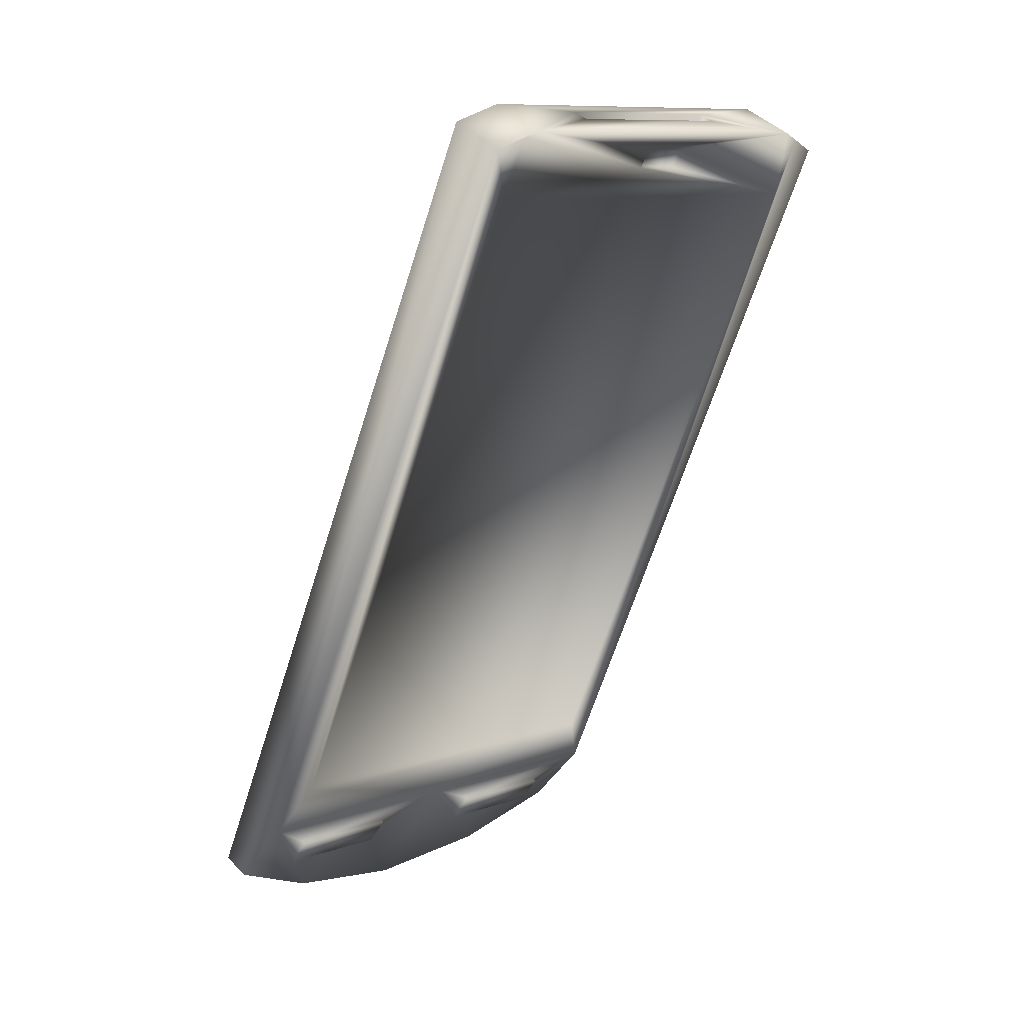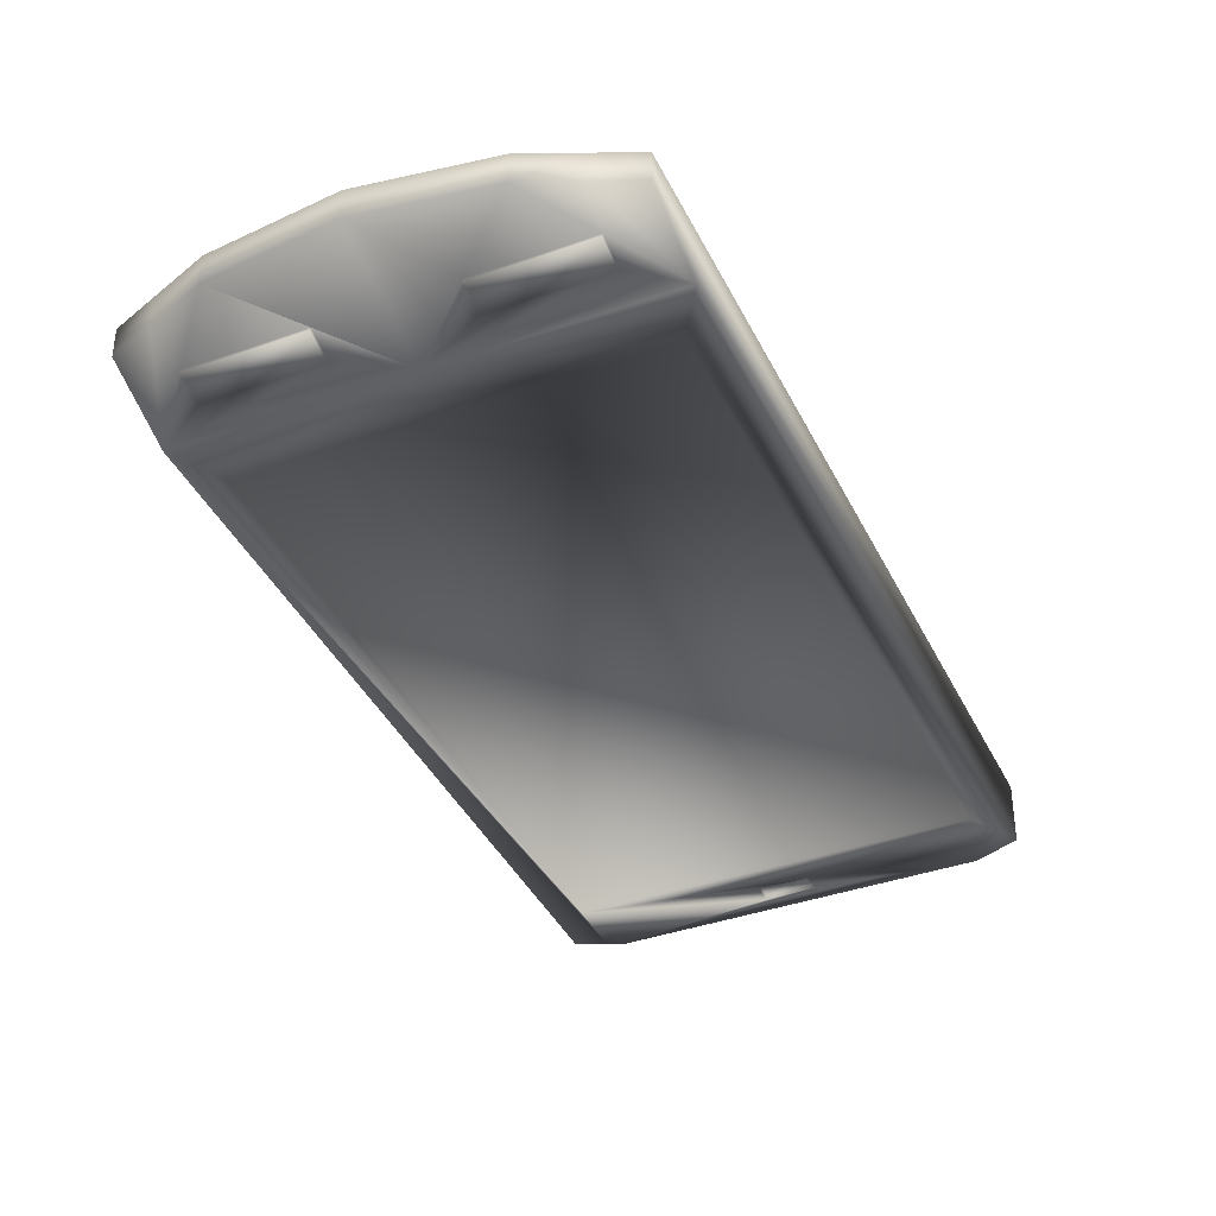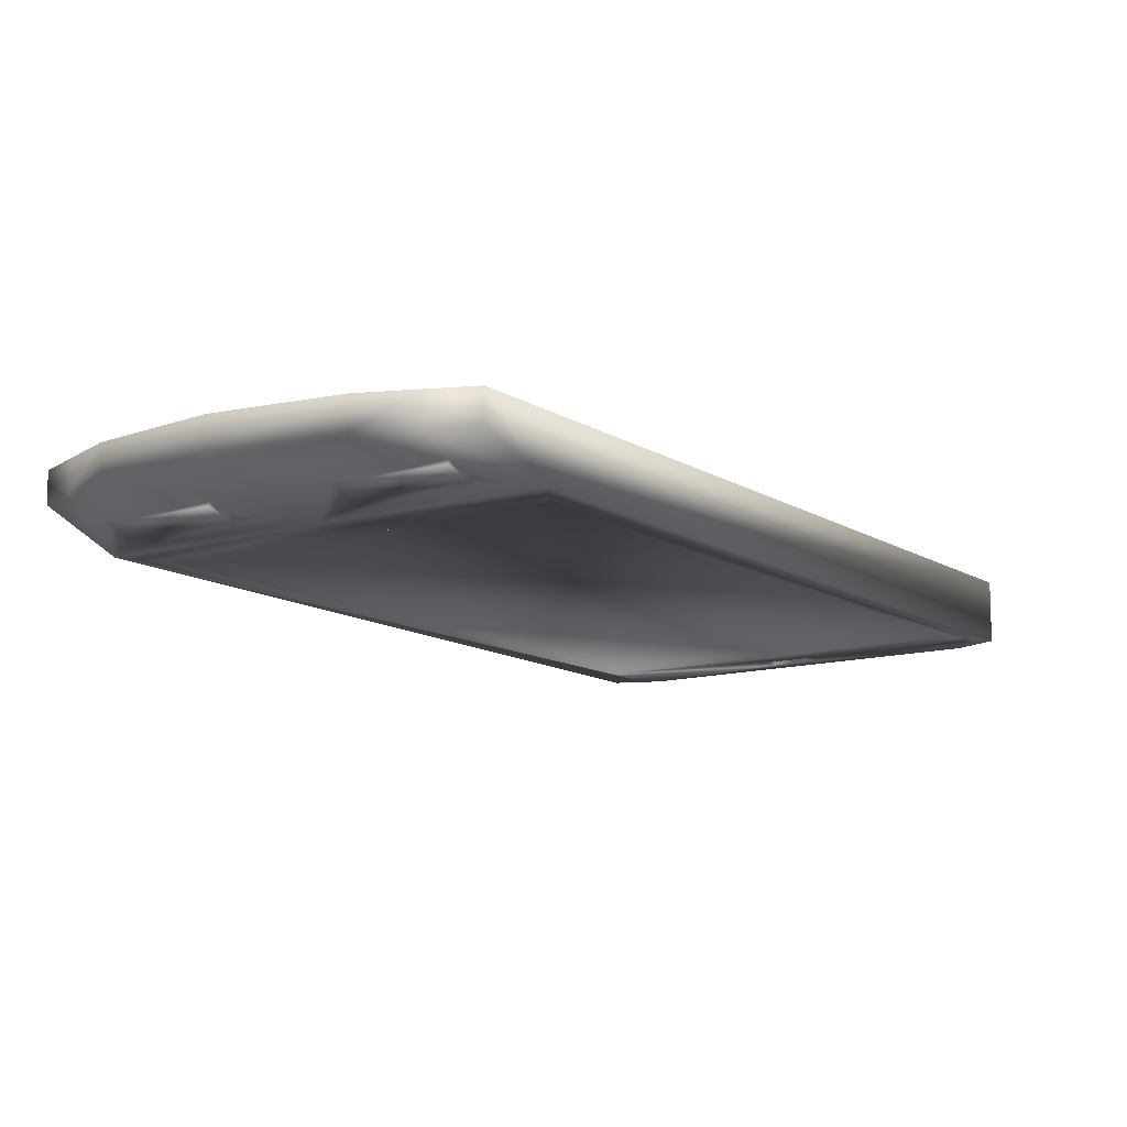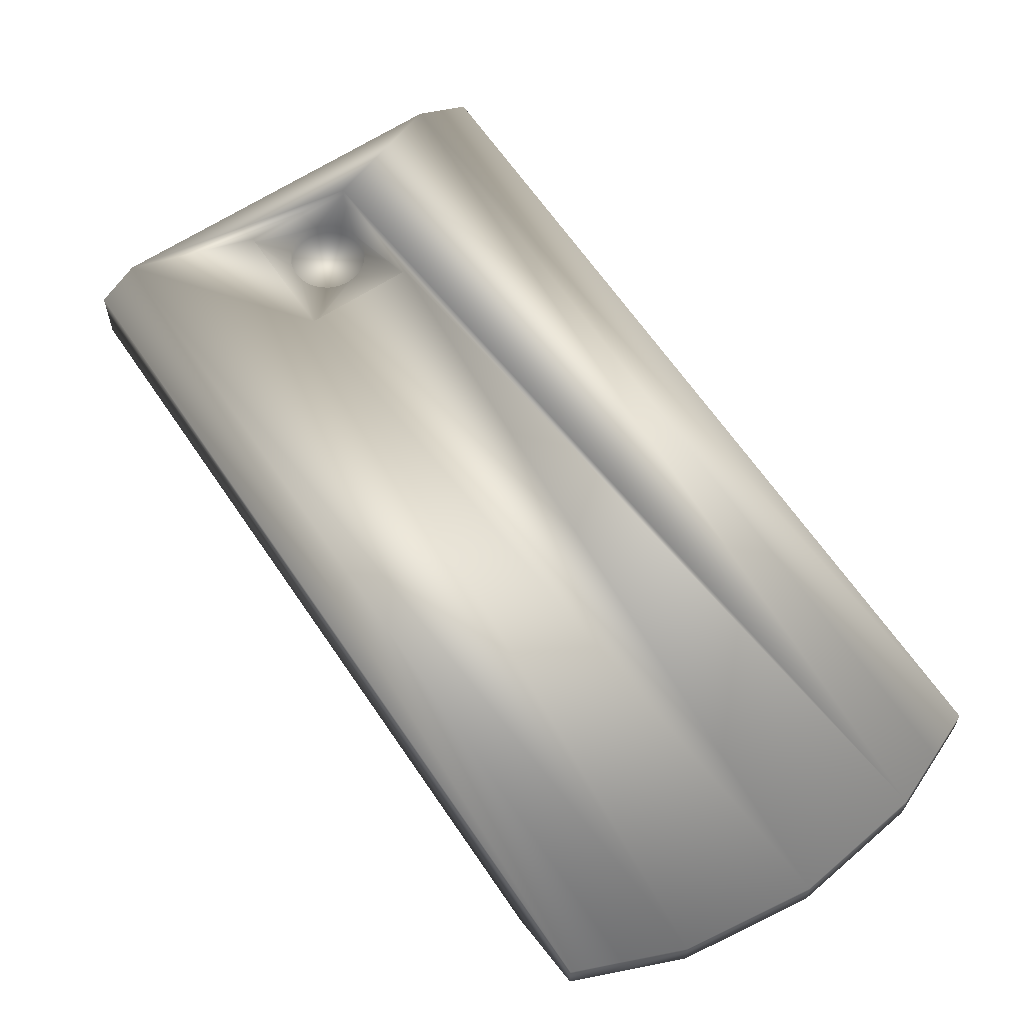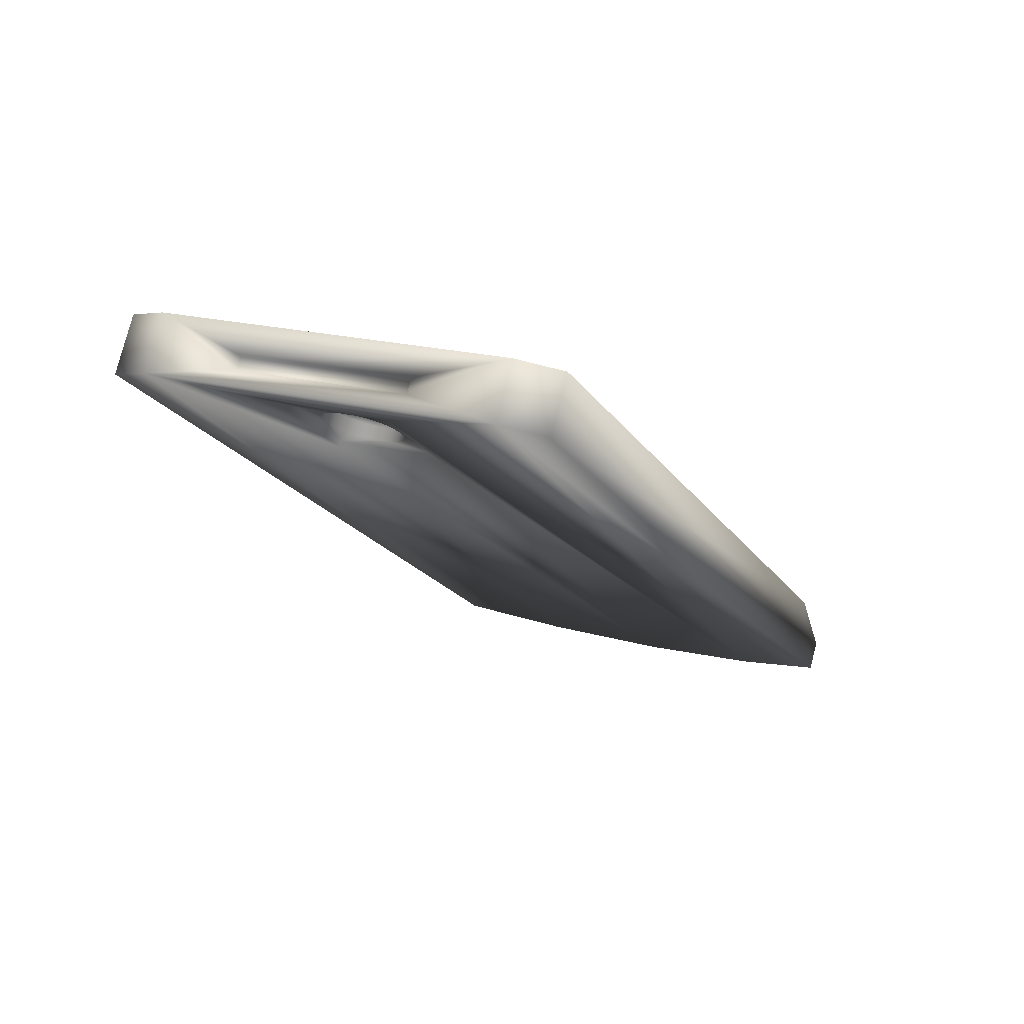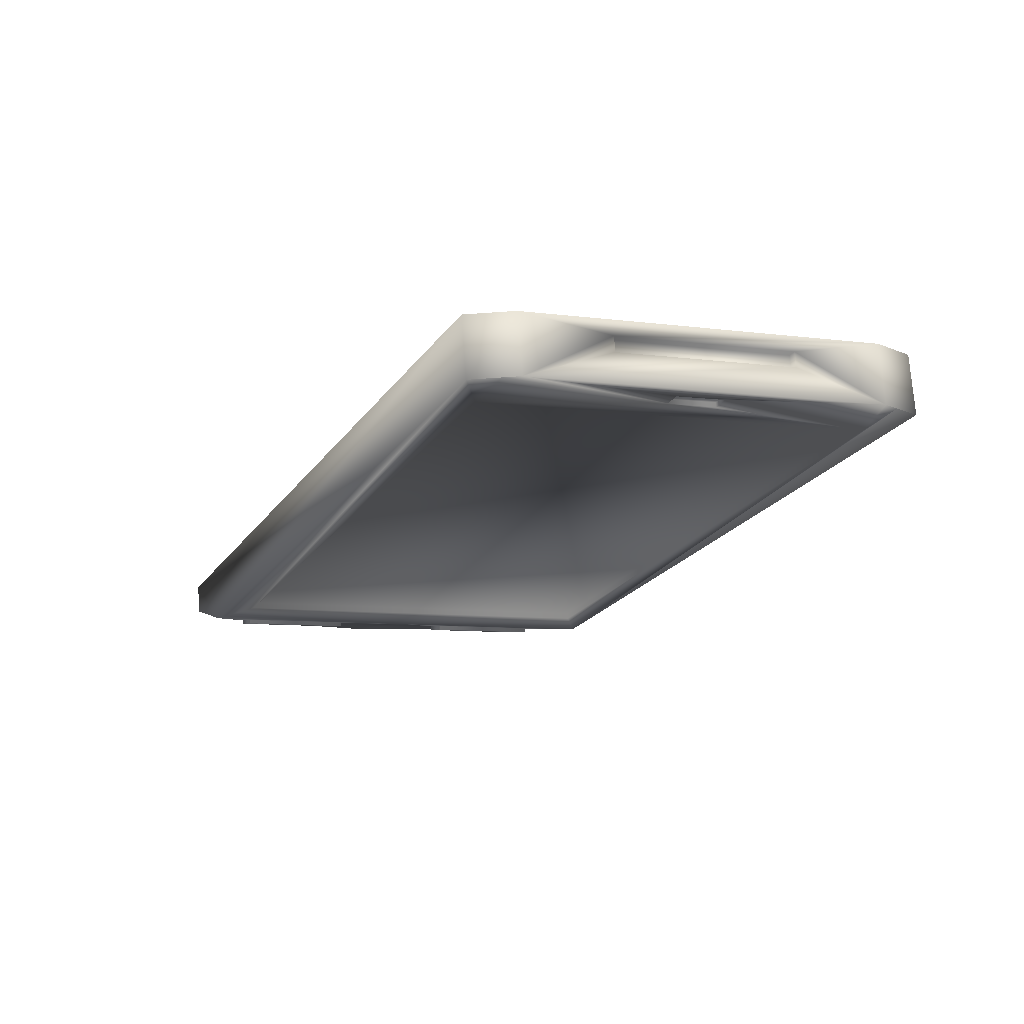
<metadata>
{"format":"obj","ext":"obj","renderer":"f3d","projection":"perspective","resolution":1024,"background":"white","views":[{"elev":42.4,"azim":140.6,"up":"+Y"},{"elev":-39.1,"azim":46.4,"up":"+Z"},{"elev":-12.2,"azim":57.0,"up":"+Z"},{"elev":62.6,"azim":-11.1,"up":"+Z"},{"elev":78.0,"azim":14.5,"up":"+Y"},{"elev":72.8,"azim":175.8,"up":"+Y"}]}
</metadata>
<code>
v 0.03909 0.288 0.02167
v -0.02881 0.2597 0.009215
v -0.2325 0.1749 0.02167
v 0.03909 0.288 -0.02708
v -0.1646 0.2032 0.009215
v -0.04202 0.2193 0.02167
v 0.07814 0.2883 -0.02708
v -0.02881 0.2597 -0.00324
v -0.2325 0.1749 -0.02708
v -0.1617 0.1962 0.009215
v 0.2898 -0.4222 0.02167
v -0.1266 0.1841 0.02167
v 0.07814 0.2883 0.02167
v 0.05288 0.2881 -0.02708
v -0.1646 0.2032 -0.00324
v -0.02592 0.2528 -0.00324
v -0.2599 0.147 0.02167
v -0.02592 0.2528 0.009215
v 0.3217 -0.3899 0.02167
v -0.003326 0.1264 0.02167
v -0.08788 0.09122 0.02167
v 0.3491 -0.362 0.02167
v 0.07248 0.2424 -0.02708
v -0.06677 0.2111 -0.02708
v -0.2599 0.147 -0.02708
v 0.01103 -0.5033 0.02167
v -0.1617 0.1962 -0.00324
v 0.2 -0.475 0.02167
v -0.003326 0.1264 0.0169
v 0.0996 -0.5027 0.02167
v -0.1266 0.1841 0.0169
v 0.3236 -0.3009 -0.02708
v 0.2872 -0.2729 -0.02708
v -0.07259 0.2251 -0.02708
v -0.2425 0.1647 -0.02708
v 0.05009 -0.503 0.02167
v -0.04202 0.2193 0.0169
v -0.08788 0.09122 0.0169
v -0.06995 0.1888 0.0169
v 0.1545 -0.3714 -0.02708
v 0.07248 0.2424 -0.02202
v -0.2235 0.119 -0.02708
v -0.07259 0.2251 -0.02346
v -0.1095 0.2097 -0.02708
v -0.01459 -0.4418 -0.02708
v -0.04031 0.1766 0.0169
v -0.0953 0.1447 0.0169
v -0.06158 0.1889 0.0169
v -0.07803 0.1867 0.0169
v -0.008797 -0.3962 -0.02708
v 0.2872 -0.2729 -0.02202
v -0.1037 0.1957 -0.02708
v -0.06677 0.2111 -0.02346
v -0.04624 0.1825 0.0169
v -0.03611 0.1694 0.0169
v -0.04613 0.1317 0.0169
v -0.0911 0.1375 0.0169
v -0.09748 0.1528 0.0169
v -0.0535 0.1867 0.0169
v -0.06995 0.1888 0.006336
v -0.08527 0.1825 0.0169
v -0.07803 0.1867 0.006336
v -0.008797 -0.3962 -0.02202
v -0.2235 0.119 -0.02202
v -0.1037 0.1957 -0.02346
v -0.1095 0.2097 -0.02346
v -0.04031 0.1766 0.006336
v -0.03611 0.1694 0.006336
v -0.03392 0.1613 0.0169
v -0.04023 0.1376 0.0169
v -0.05337 0.1275 0.0169
v -0.08517 0.1316 0.0169
v -0.0953 0.1447 0.006336
v -0.0975 0.1612 0.0169
v -0.09748 0.1528 0.006336
v -0.06158 0.1889 0.006336
v -0.09118 0.1765 0.0169
v -0.08527 0.1825 0.006336
v -0.04624 0.1825 0.006336
v -0.03392 0.1613 0.006336
v -0.03391 0.1529 0.0169
v -0.03606 0.1449 0.0169
v -0.04023 0.1376 0.006336
v -0.04613 0.1317 0.006336
v -0.06145 0.1253 0.0169
v -0.07791 0.1274 0.0169
v -0.0911 0.1375 0.006336
v -0.09535 0.1693 0.0169
v -0.0975 0.1612 0.006336
v -0.0535 0.1867 0.006336
v -0.09118 0.1765 0.006336
v -0.03391 0.1529 0.006336
v -0.03606 0.1449 0.006336
v -0.05337 0.1275 0.006336
v -0.06982 0.1253 0.0169
v -0.08517 0.1316 0.006336
v -0.09535 0.1693 0.006336
v -0.06145 0.1253 0.006336
v -0.06982 0.1253 0.006336
v -0.07791 0.1274 0.006336
v 0.2898 -0.4222 -0.002705
v 0.01103 -0.5033 -0.002705
v 0.3217 -0.3899 -0.002705
v 0.2 -0.475 -0.002705
v 0.3491 -0.362 -0.002705
v 0.3067 -0.3615 -0.01489
v 0.2222 -0.3968 -0.01489
v 0.0996 -0.5027 -0.002705
v 0.05009 -0.503 -0.002705
v 0.2972 -0.3387 -0.02099
v 0.2127 -0.3739 -0.02099
v 0.04251 -0.4722 -0.01489
v 0.2225 -0.3975 -0.01798
v 0.1271 -0.437 -0.01489
v 0.2975 -0.3394 -0.02408
v 0.1174 -0.4139 -0.02099
v 0.03288 -0.4491 -0.02099
v 0.307 -0.3623 -0.01798
v 0.2129 -0.3746 -0.02408
v 0.0332 -0.4499 -0.02436
v 0.04282 -0.473 -0.01827
v 0.1178 -0.4147 -0.02436
v 0.1274 -0.4378 -0.01827
g mesh1_mesh1-geometry
f 1 2 3
f 2 1 4
f 5 3 2
f 6 1 3
f 1 7 4
f 2 4 8
f 3 5 9
f 2 10 5
f 11 1 6
f 6 3 12
f 7 1 13
f 4 7 14
f 8 4 15
f 16 2 8
f 9 5 15
f 9 17 3
f 10 2 18
f 10 15 5
f 19 1 11
f 20 11 6
f 12 3 21
f 1 22 13
f 7 23 14
f 14 24 4
f 9 15 4
f 15 16 8
f 2 16 18
f 17 9 25
f 26 3 17
f 15 10 27
f 22 1 19
f 11 20 28
f 6 29 20
f 21 3 30
f 21 31 12
f 32 33 7
f 23 7 33
f 14 23 24
f 34 4 24
f 4 34 9
f 16 15 27
f 25 9 35
f 36 3 26
f 28 20 21
f 29 6 37
f 29 21 20
f 30 3 36
f 28 21 30
f 31 21 38
f 39 37 31
f 33 32 40
f 33 41 23
f 24 23 42
f 24 43 34
f 9 34 44
f 9 42 35
f 35 45 25
f 37 46 29
f 21 29 38
f 38 47 31
f 48 37 39
f 39 31 49
f 33 40 50
f 41 33 51
f 41 42 23
f 24 42 52
f 43 24 53
f 43 44 34
f 44 42 9
f 42 45 35
f 46 37 54
f 29 46 55
f 29 56 38
f 38 57 47
f 58 31 47
f 59 37 48
f 60 48 39
f 49 31 61
f 62 39 49
f 50 40 45
f 63 33 50
f 33 63 51
f 42 41 64
f 52 42 44
f 65 24 52
f 24 65 53
f 44 43 66
f 50 45 42
f 54 37 59
f 54 67 46
f 46 68 55
f 69 29 55
f 56 29 70
f 38 56 71
f 38 72 57
f 57 73 47
f 74 31 58
f 47 75 58
f 76 59 48
f 48 60 76
f 39 62 60
f 61 31 77
f 78 49 61
f 49 78 62
f 42 63 50
f 63 42 64
f 44 65 52
f 65 44 66
f 59 79 54
f 67 54 79
f 68 46 67
f 80 55 68
f 81 29 69
f 55 80 69
f 70 29 82
f 83 56 70
f 84 71 56
f 38 71 85
f 38 86 72
f 72 87 57
f 73 57 87
f 75 47 73
f 88 31 74
f 58 89 74
f 89 58 75
f 59 76 90
f 77 31 88
f 91 61 77
f 61 91 78
f 79 59 90
f 82 29 81
f 69 92 81
f 92 69 80
f 93 70 82
f 56 83 84
f 70 93 83
f 71 84 94
f 94 85 71
f 38 85 95
f 38 95 86
f 86 96 72
f 87 72 96
f 74 97 88
f 97 74 89
f 97 77 88
f 77 97 91
f 81 93 82
f 93 81 92
f 85 94 98
f 98 95 85
f 99 86 95
f 96 86 100
f 95 98 99
f 86 99 100
g mesh1_mesh1-geometry
f 3 2 1
f 4 1 2
f 2 3 5
f 3 1 6
f 4 7 1
f 8 4 2
f 9 5 3
f 5 10 2
f 6 1 11
f 12 3 6
f 13 1 7
f 14 7 4
f 15 4 8
f 8 2 16
f 15 5 9
f 3 17 9
f 18 2 10
f 5 15 10
f 11 1 19
f 6 11 20
f 21 3 12
f 12 6 31
f 13 22 1
f 7 32 13
f 14 23 7
f 4 24 14
f 4 15 9
f 8 16 15
f 18 16 2
f 25 9 17
f 17 3 26
f 18 10 16
f 27 10 15
f 19 1 22
f 11 19 101
f 28 20 11
f 20 29 6
f 30 3 21
f 12 31 21
f 37 31 6
f 13 32 22
f 7 33 32
f 33 7 23
f 24 23 14
f 24 4 34
f 9 34 4
f 27 15 16
f 35 9 25
f 25 17 45
f 26 3 36
f 26 102 17
f 27 16 10
f 19 22 103
f 103 101 19
f 101 104 11
f 21 20 28
f 28 11 104
f 37 6 29
f 20 21 29
f 36 3 30
f 30 21 28
f 38 21 31
f 31 37 39
f 105 22 32
f 40 32 33
f 23 41 33
f 42 23 24
f 34 43 24
f 44 34 9
f 35 42 9
f 25 45 35
f 45 17 102
f 26 36 102
f 105 103 22
f 101 103 106
f 101 107 104
f 104 108 28
f 29 46 37
f 38 29 21
f 36 30 109
f 30 28 108
f 31 47 38
f 39 37 48
f 49 31 39
f 105 32 103
f 32 40 110
f 50 40 33
f 51 33 41
f 23 42 41
f 52 42 24
f 53 24 43
f 34 44 43
f 9 42 44
f 35 45 42
f 102 109 45
f 109 102 36
f 106 103 32
f 101 106 107
f 40 104 107
f 104 40 108
f 54 37 46
f 55 46 29
f 38 56 29
f 108 109 30
f 47 57 38
f 47 31 58
f 48 37 59
f 39 48 60
f 61 31 49
f 49 39 62
f 111 110 40
f 32 110 106
f 45 40 50
f 50 33 63
f 51 63 33
f 51 41 63
f 64 41 42
f 44 42 52
f 52 24 65
f 53 65 24
f 53 43 65
f 66 43 44
f 42 45 50
f 45 109 112
f 107 106 113
f 107 111 40
f 114 108 40
f 59 37 54
f 46 67 54
f 55 68 46
f 55 29 69
f 70 29 56
f 71 56 38
f 108 112 109
f 57 72 38
f 47 73 57
f 58 31 74
f 58 75 47
f 48 59 76
f 76 60 48
f 60 62 39
f 77 31 61
f 61 49 78
f 62 78 49
f 110 111 115
f 110 115 106
f 45 116 40
f 50 63 42
f 64 63 41
f 64 42 63
f 52 65 44
f 66 65 43
f 66 44 65
f 112 117 45
f 118 113 106
f 113 119 107
f 111 107 119
f 108 114 112
f 114 40 116
f 54 79 59
f 79 54 67
f 67 46 68
f 68 55 80
f 69 29 81
f 69 80 55
f 82 29 70
f 70 56 83
f 56 71 84
f 85 71 38
f 72 86 38
f 57 87 72
f 87 57 73
f 73 47 75
f 74 31 88
f 74 89 58
f 75 58 89
f 90 76 59
f 60 76 84
f 62 60 94
f 88 31 77
f 77 61 91
f 78 91 61
f 78 62 94
f 119 115 111
f 118 106 115
f 117 116 45
f 117 112 120
f 113 118 119
f 112 114 121
f 116 122 114
f 90 59 79
f 79 67 80
f 68 80 67
f 81 29 82
f 81 92 69
f 80 69 92
f 82 70 93
f 84 83 56
f 83 93 70
f 94 84 71
f 71 85 94
f 95 85 38
f 86 95 38
f 72 96 86
f 96 72 87
f 73 75 87
f 88 97 74
f 89 74 97
f 75 89 87
f 76 90 93
f 84 76 83
f 94 60 84
f 88 77 97
f 91 97 77
f 91 78 99
f 98 78 94
f 115 119 118
f 116 117 122
f 121 120 112
f 120 122 117
f 123 121 114
f 123 114 122
f 90 79 93
f 92 79 80
f 82 93 81
f 92 81 93
f 83 76 93
f 98 94 85
f 85 95 98
f 95 86 99
f 100 86 96
f 87 89 96
f 89 97 96
f 97 91 100
f 99 78 98
f 100 91 99
f 120 121 122
f 123 122 121
f 93 79 92
f 99 98 95
f 100 99 86
f 96 97 100
g mesh1_mesh1-geometry
f 31 6 12
f 6 31 37
f 45 17 25
f 17 102 26
f 102 17 45
f 102 36 26
f 28 108 104
f 109 30 36
f 108 28 30
f 36 102 109
f 30 109 108
f 113 106 107
f 115 111 110
f 106 115 110
f 106 113 118
f 107 119 113
f 119 107 111
f 111 115 119
f 115 106 118
f 120 112 117
f 121 114 112
f 114 122 116
f 122 117 116
f 112 120 121
f 117 122 120
f 114 121 123
f 122 114 123
g mesh1_mesh1-geometry
f 13 32 7
f 101 19 11
f 22 32 13
f 103 22 19
f 19 101 103
f 11 104 101
f 104 11 28
f 32 22 105
f 22 103 105
f 106 103 101
f 104 107 101
f 103 32 105
f 110 40 32
f 45 109 102
f 32 103 106
f 107 106 101
f 107 104 40
f 108 40 104
f 40 110 111
f 106 110 32
f 112 109 45
f 40 111 107
f 40 108 114
f 109 112 108
f 40 116 45
f 45 117 112
f 112 114 108
f 116 40 114
f 45 116 117
f 119 118 113
f 118 119 115
f 122 121 120
f 121 122 123
g mesh1_mesh1-geometry
f 16 10 18
f 10 16 27
f 65 43 53
f 43 65 66
g mesh1_mesh1-geometry
f 63 41 51
f 41 63 64
f 84 76 60
f 94 60 62
f 94 62 78
f 80 67 79
f 67 80 68
f 87 75 73
f 87 89 75
f 93 90 76
f 83 76 84
f 84 60 94
f 99 78 91
f 94 78 98
f 93 79 90
f 80 79 92
f 93 76 83
f 96 89 87
f 96 97 89
f 100 91 97
f 98 78 99
f 99 91 100
f 92 79 93
f 100 97 96

</code>
